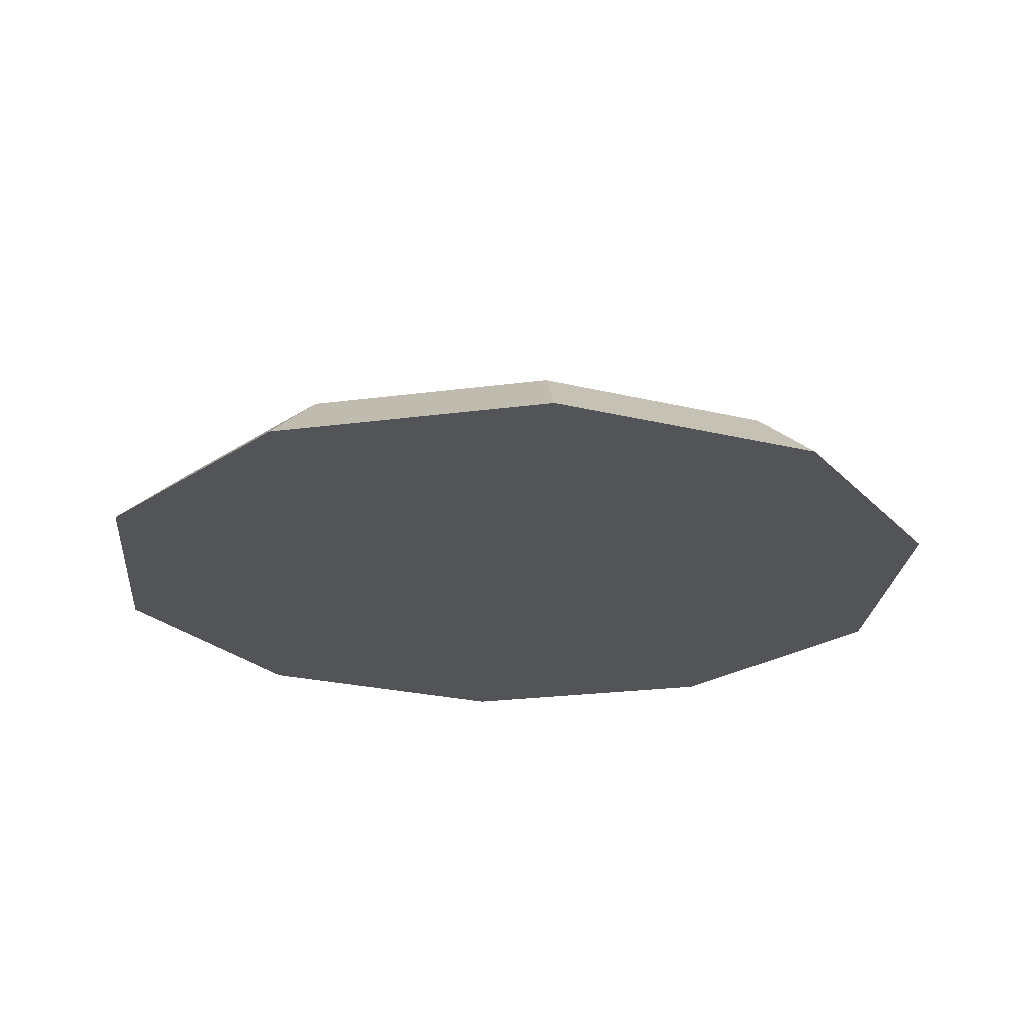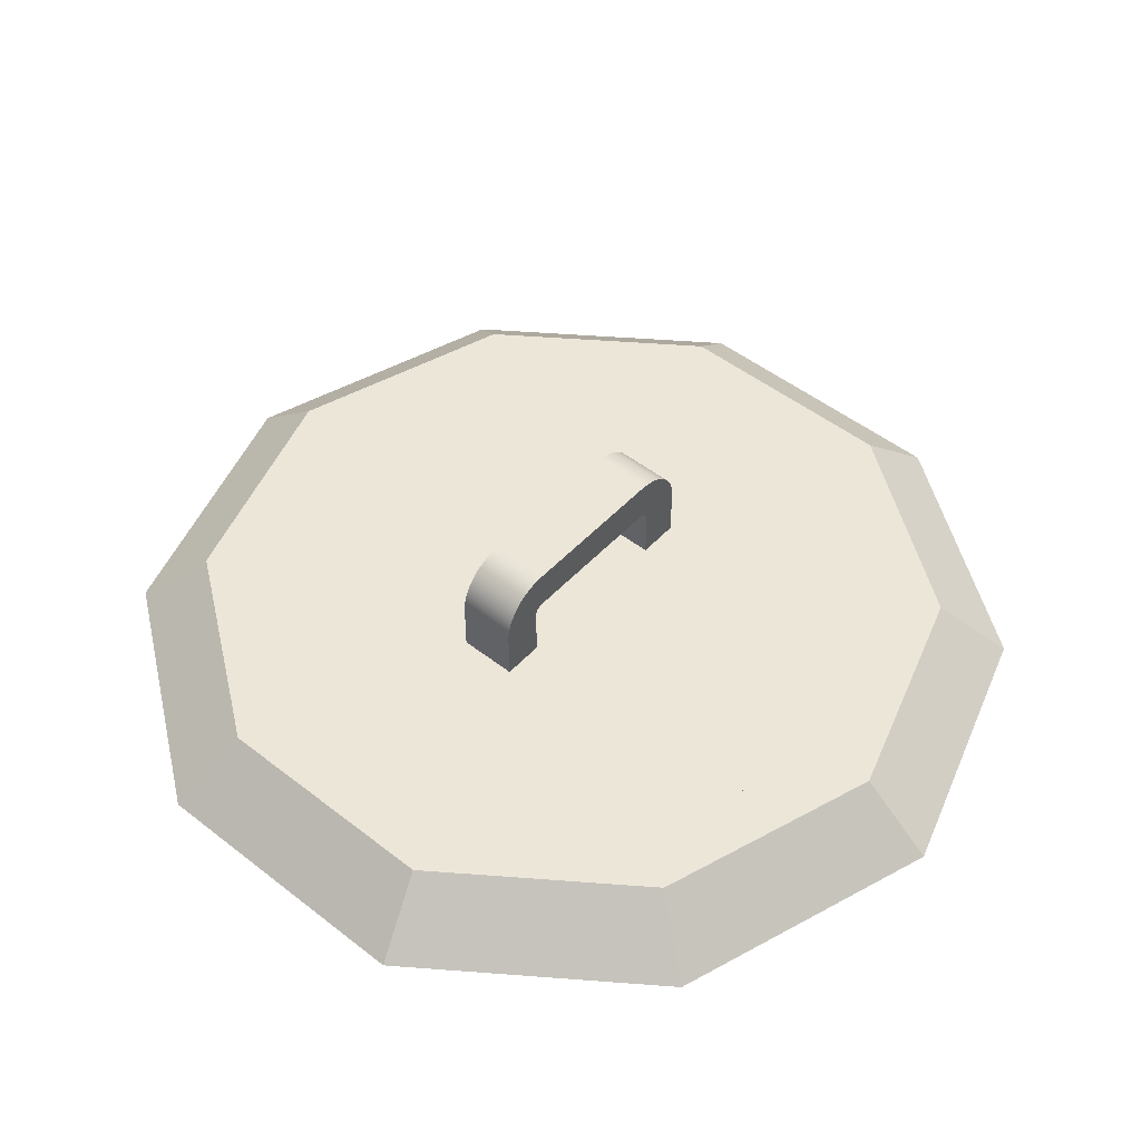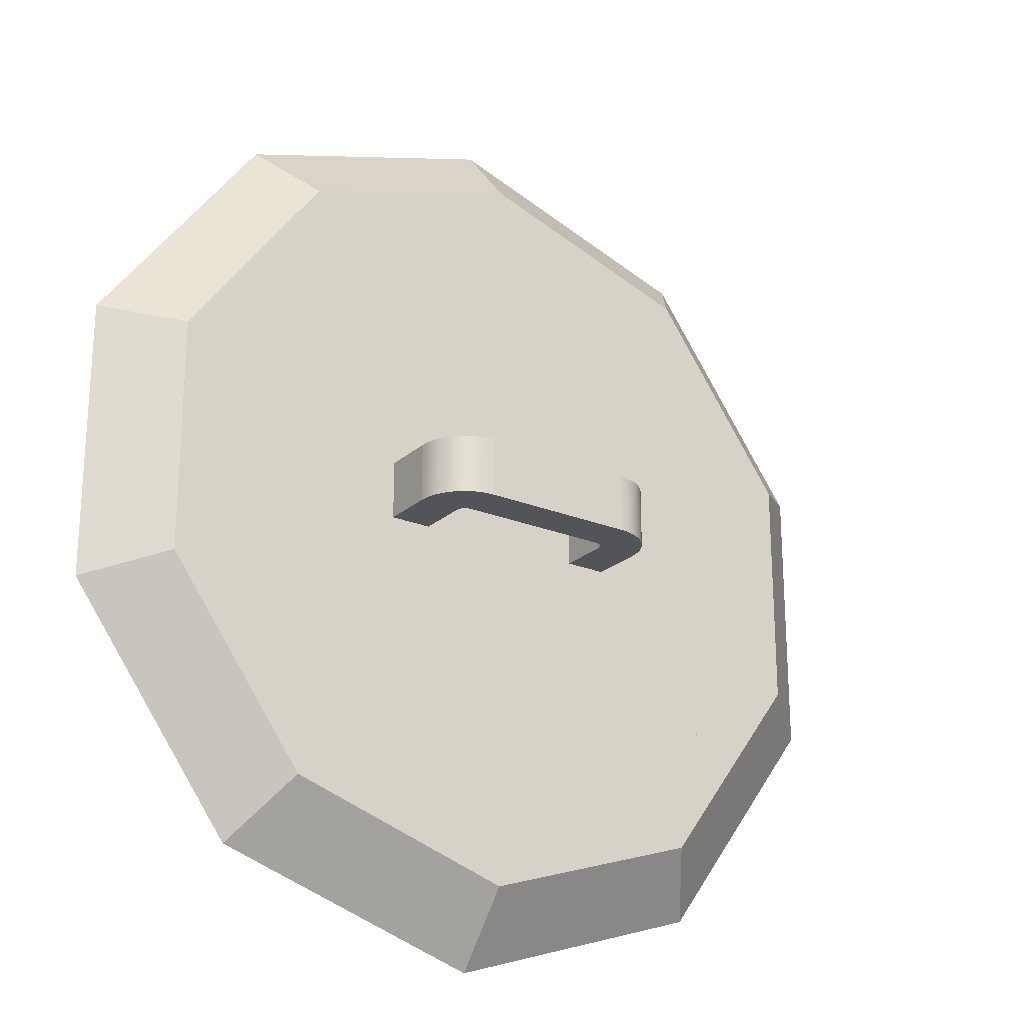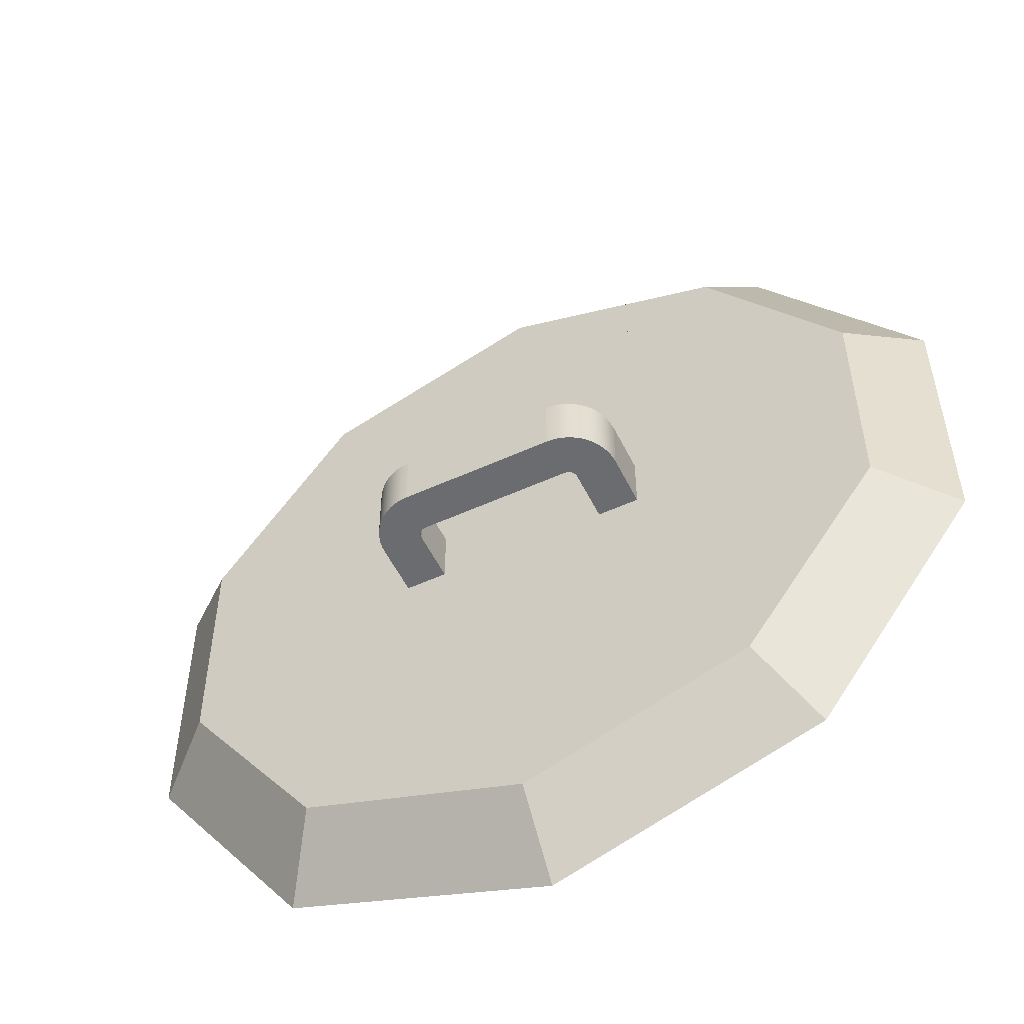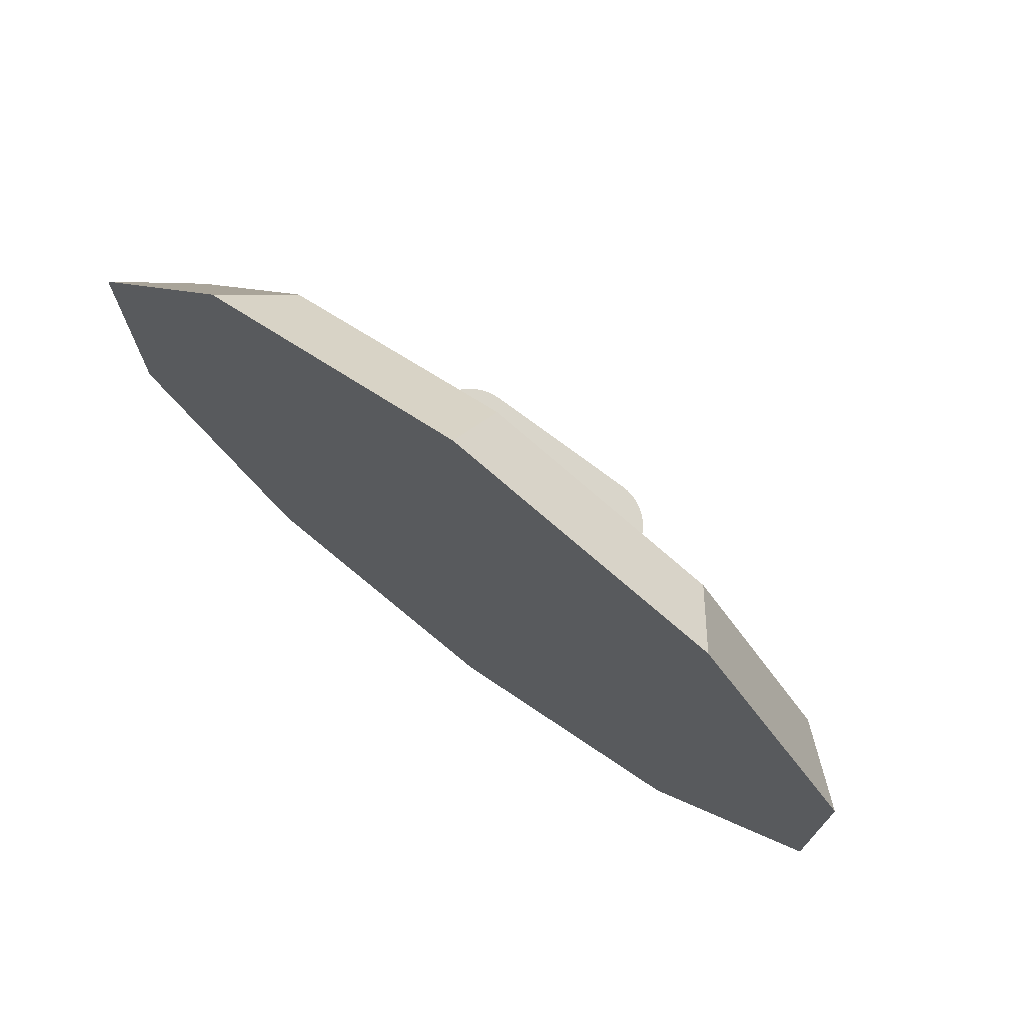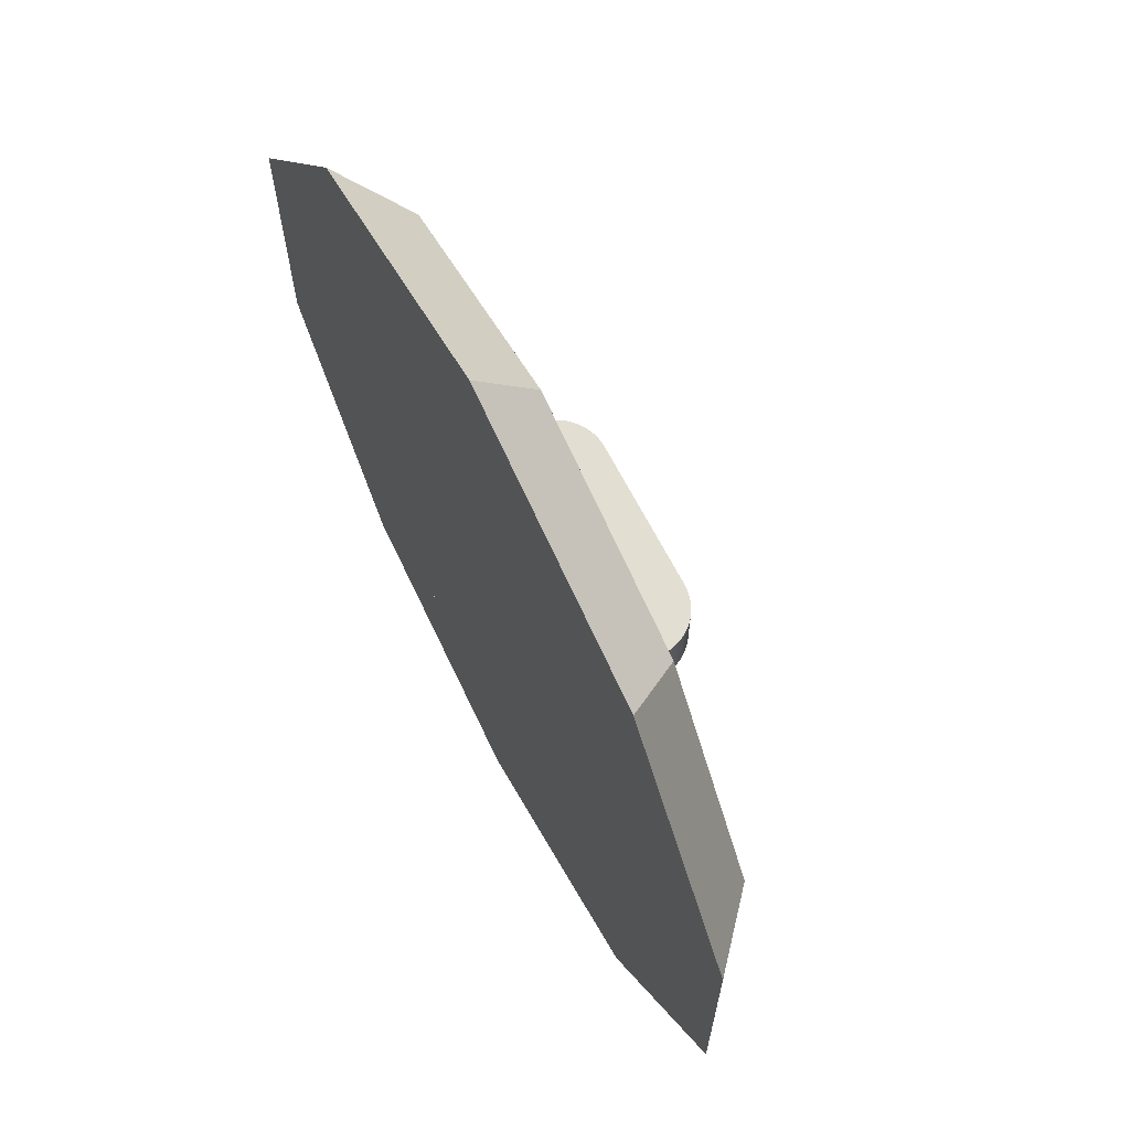
<metadata>
{"format":"obj","ext":"obj","renderer":"f3d","projection":"perspective","resolution":1024,"background":"white","views":[{"elev":-23.0,"azim":31.0,"up":"+Y"},{"elev":49.5,"azim":130.8,"up":"+Y"},{"elev":-23.2,"azim":145.3,"up":"+Z"},{"elev":-53.7,"azim":-154.1,"up":"+Z"},{"elev":74.5,"azim":36.9,"up":"+Z"},{"elev":67.5,"azim":62.5,"up":"+Z"}]}
</metadata>
<code>
o fryingPanLid
v -0.2422 0.04 0.0787
v -0.2063 0.04 0.06702
v -0.2063 0.04 -0.06702
v -0.1497 0.04 0.206
v -0.1275 0.04 0.1755
v 0 0.04 0.2547
v 0 0.04 0.2169
v 0.1275 0.04 0.1755
v 0.1497 0.04 0.206
v 0.2063 0.04 0.06702
v 0.2422 0.04 0.0787
v 0.2422 0.04 -0.0787
v -0.2422 0.04 -0.0787
v -0.1497 0.04 -0.206
v -0.1275 0.04 -0.1755
v -0 0.04 -0.2547
v -0 0.04 -0.2169
v 0.1497 0.04 -0.206
v 0.1275 0.04 -0.1755
v 0.2063 0.04 -0.06702
v -0.1782 -0 0.2453
v -0.2883 -0 0.09369
v -0.1782 0 -0.2453
v -0.2883 0 -0.09369
v 0.1782 0 -0.2453
v 0.2883 0 -0.09369
v -0 0 -0.3032
v 0 -0 0.3032
v 0.1782 -0 0.2453
v 0.2883 -0 0.09369
v 0.1275 -0 0.1755
v 0 -0 0.2169
v 0.2063 -0 0.06702
v 0.2063 0 -0.06702
v 0.1275 0 -0.1755
v -0 0 -0.2169
v -0.1275 0 -0.1755
v -0.2063 0 -0.06702
v -0.2063 -0 0.06702
v -0.1275 -0 0.1755
v -0.08518 0.04 -0.01957
v -0.05754 0.04 -0.01957
v -0.05754 0.04 0.01957
v -0.08518 0.04 0.01957
v 0.05754 0.04 -0.01957
v 0.08518 0.04 -0.01957
v 0.08518 0.04 0.01957
v 0.05754 0.04 0.01957
v -0.08262 0.08762 -0.01957
v -0.08403 0.08345 0.01957
v -0.08262 0.08762 0.01957
v -0.08403 0.08345 -0.01957
v -0.07532 0.09854 0.01957
v -0.07823 0.09523 -0.01957
v -0.07823 0.09523 0.01957
v -0.07532 0.09854 -0.01957
v -0.05743 0.07551 -0.01957
v -0.05728 0.07628 0.01957
v -0.05743 0.07551 0.01957
v -0.05728 0.07628 -0.01957
v 0.08067 0.09157 0.01957
v 0.07823 0.09523 -0.01957
v 0.07823 0.09523 0.01957
v 0.08067 0.09157 -0.01957
v -0.0644 0.1058 0.01957
v -0.06023 0.1073 -0.01957
v -0.0644 0.1058 -0.01957
v -0.06023 0.1073 0.01957
v -0.05703 0.07702 -0.01957
v -0.05668 0.07772 0.01957
v -0.05703 0.07702 0.01957
v -0.05668 0.07772 -0.01957
v 0.05515 0.07947 -0.01957
v 0.0545 0.0799 0.01957
v 0.0545 0.0799 -0.01957
v 0.05515 0.07947 0.01957
v 0.05574 0.07895 -0.01957
v 0.05625 0.07837 0.01957
v 0.05574 0.07895 0.01957
v 0.05625 0.07837 -0.01957
v -0.05591 0.1081 -0.01957
v -0.05591 0.1081 0.01957
v -0.0523 0.08065 -0.01957
v -0.05306 0.0805 0.01957
v -0.05306 0.0805 -0.01957
v -0.0523 0.08065 0.01957
v -0.05754 0.07383 -0.01957
v -0.05754 0.07383 0.01957
v 0.05668 0.07772 0.01957
v 0.05668 0.07772 -0.01957
v -0.05625 0.07837 -0.01957
v -0.05574 0.07895 0.01957
v -0.05625 0.07837 0.01957
v -0.05574 0.07895 -0.01957
v -0.05515 0.07947 -0.01957
v 0.0538 0.08025 -0.01957
v 0.05306 0.0805 0.01957
v 0.05306 0.0805 -0.01957
v 0.0538 0.08025 0.01957
v -0.08518 0.07474 -0.01957
v -0.08518 0.07474 0.01957
v -0.05061 0.08076 -0.01957
v -0.05061 0.08076 0.01957
v -0.06835 0.1039 0.01957
v -0.06835 0.1039 -0.01957
v 0.05591 0.1081 0.01957
v 0.06023 0.1073 -0.01957
v 0.05591 0.1081 -0.01957
v 0.06023 0.1073 0.01957
v 0.05152 0.1084 0.01957
v 0.05152 0.1084 -0.01957
v 0.05754 0.07383 0.01957
v 0.08518 0.07474 0.01957
v 0.05743 0.07551 0.01957
v 0.08489 0.07913 0.01957
v 0.05728 0.07628 0.01957
v 0.05703 0.07702 0.01957
v 0.08403 0.08345 0.01957
v 0.0523 0.08065 0.01957
v 0.05061 0.08076 0.01957
v 0.08262 0.08762 0.01957
v -0.08067 0.09157 0.01957
v 0.07532 0.09854 0.01957
v -0.07201 0.1014 0.01957
v 0.07201 0.1014 0.01957
v 0.06835 0.1039 0.01957
v 0.0644 0.1058 0.01957
v -0.05152 0.1084 0.01957
v -0.08489 0.07913 0.01957
v -0.05515 0.07947 0.01957
v -0.0545 0.0799 0.01957
v -0.0538 0.08025 0.01957
v 0.07201 0.1014 -0.01957
v 0.06835 0.1039 -0.01957
v -0.08489 0.07913 -0.01957
v 0.08262 0.08762 -0.01957
v 0.08403 0.08345 -0.01957
v -0.08067 0.09157 -0.01957
v 0.0644 0.1058 -0.01957
v 0.05703 0.07702 -0.01957
v -0.0538 0.08025 -0.01957
v 0.08518 0.07474 -0.01957
v -0.05152 0.1084 -0.01957
v -0.0545 0.0799 -0.01957
v 0.07532 0.09854 -0.01957
v -0.07201 0.1014 -0.01957
v 0.08489 0.07913 -0.01957
v 0.05061 0.08076 -0.01957
v 0.05754 0.07383 -0.01957
v 0.05743 0.07551 -0.01957
v 0.05728 0.07628 -0.01957
v 0.0523 0.08065 -0.01957
f 1 2 3
f 2 1 4
f 2 4 5
f 5 4 6
f 5 6 7
f 7 6 8
f 8 6 9
f 8 9 10
f 10 9 11
f 10 11 12
f 3 13 1
f 13 3 14
f 14 3 15
f 14 15 16
f 16 15 17
f 16 17 18
f 18 17 19
f 18 19 20
f 18 20 12
f 12 20 10
f 21 1 22
f 1 21 4
f 13 23 24
f 23 13 14
f 12 25 18
f 25 12 26
f 22 13 24
f 13 22 1
f 16 25 27
f 25 16 18
f 28 4 21
f 4 28 6
f 14 27 23
f 27 14 16
f 28 9 6
f 9 28 29
f 11 26 12
f 26 11 30
f 29 11 9
f 11 29 30
f 7 32 31
f 31 8 7
f 10 8 31
f 31 33 10
f 20 10 33
f 33 34 20
f 19 20 34
f 34 35 19
f 19 35 36
f 36 17 19
f 17 36 37
f 37 15 17
f 37 38 3
f 3 15 37
f 38 39 2
f 2 3 38
f 39 40 5
f 5 2 39
f 5 40 32
f 32 7 5
f 23 22 24
f 22 23 38
f 38 23 37
f 37 23 27
f 37 27 36
f 36 27 25
f 36 25 35
f 35 25 34
f 34 25 26
f 34 26 33
f 39 22 38
f 22 39 21
f 21 39 40
f 21 40 28
f 28 40 32
f 28 32 31
f 28 31 29
f 29 31 33
f 29 33 30
f 30 33 26
f 15 3 2
f 2 5 15
f 5 41 15
f 41 17 15
f 41 42 17
f 42 43 17
f 44 41 5
f 5 7 44
f 7 43 44
f 7 17 43
f 7 45 17
f 45 19 17
f 45 46 19
f 46 47 19
f 48 45 7
f 7 8 48
f 8 47 48
f 8 19 47
f 8 20 19
f 8 10 20
f 38 39 37
f 40 37 39
f 36 37 40
f 32 36 40
f 35 36 32
f 31 35 32
f 34 35 31
f 33 34 31
f 49 50 51
f 50 49 52
f 53 54 55
f 54 53 56
f 57 58 59
f 58 57 60
f 61 62 63
f 62 61 64
f 65 66 67
f 66 65 68
f 69 70 71
f 70 69 72
f 73 74 75
f 74 73 76
f 77 78 79
f 76 77 79
f 78 77 80
f 68 81 66
f 81 68 82
f 83 84 85
f 84 83 86
f 87 59 88
f 59 87 57
f 80 89 78
f 89 80 90
f 91 92 93
f 92 91 94
f 95 92 94
f 96 97 98
f 97 96 99
f 100 44 101
f 44 100 41
f 102 86 83
f 86 102 103
f 104 67 105
f 67 104 65
f 106 107 108
f 107 106 109
f 75 99 96
f 99 75 74
f 110 108 111
f 108 110 106
f 47 112 48
f 112 47 113
f 112 113 114
f 114 113 115
f 114 115 116
f 116 115 117
f 117 115 89
f 89 115 78
f 78 115 79
f 79 115 76
f 76 115 118
f 76 118 74
f 74 118 99
f 99 118 97
f 97 118 119
f 119 118 120
f 120 118 50
f 50 118 51
f 51 118 121
f 51 121 122
f 122 121 61
f 122 61 55
f 55 61 63
f 55 63 53
f 53 63 123
f 53 123 124
f 124 123 125
f 124 125 104
f 104 125 126
f 104 126 65
f 65 126 127
f 65 127 68
f 68 127 109
f 68 109 82
f 82 109 106
f 82 106 128
f 128 106 110
f 43 101 44
f 101 43 88
f 101 88 59
f 101 59 129
f 129 59 58
f 129 58 71
f 129 71 70
f 129 70 93
f 129 93 92
f 129 92 130
f 129 130 50
f 50 130 131
f 50 131 132
f 50 132 84
f 50 84 86
f 50 86 103
f 50 103 120
f 126 133 134
f 133 126 125
f 52 129 50
f 129 52 135
f 118 136 121
f 136 118 137
f 54 122 55
f 122 54 138
f 127 134 139
f 134 127 126
f 90 117 89
f 117 90 140
f 42 88 43
f 88 42 87
f 85 132 141
f 132 85 84
f 46 113 47
f 113 46 142
f 128 111 143
f 111 128 110
f 109 139 107
f 139 109 127
f 144 130 95
f 130 144 131
f 62 123 63
f 123 62 145
f 60 71 58
f 71 60 69
f 53 146 56
f 146 53 124
f 142 115 113
f 115 142 147
f 100 42 41
f 42 100 87
f 87 100 57
f 57 100 135
f 57 135 60
f 60 135 69
f 69 135 72
f 72 135 91
f 91 135 94
f 94 135 95
f 95 135 52
f 95 52 144
f 144 52 141
f 141 52 85
f 85 52 83
f 83 52 102
f 102 52 148
f 149 46 45
f 46 149 142
f 142 149 150
f 142 150 147
f 147 150 151
f 147 151 140
f 147 140 90
f 147 90 80
f 147 80 77
f 147 77 73
f 147 73 137
f 137 73 75
f 137 75 96
f 137 96 98
f 137 98 152
f 137 152 148
f 137 148 52
f 137 52 49
f 137 49 136
f 136 49 138
f 136 138 64
f 64 138 54
f 64 54 62
f 62 54 56
f 62 56 145
f 145 56 146
f 145 146 133
f 133 146 105
f 133 105 134
f 134 105 67
f 134 67 139
f 139 67 66
f 139 66 107
f 107 66 81
f 107 81 108
f 108 81 143
f 108 143 111
f 92 95 130
f 72 93 70
f 93 72 91
f 151 114 116
f 114 151 150
f 136 61 121
f 61 136 64
f 122 49 51
f 49 122 138
f 98 119 152
f 119 98 97
f 152 120 148
f 120 152 119
f 135 101 129
f 101 135 100
f 147 118 115
f 118 147 137
f 82 143 81
f 143 82 128
f 141 131 144
f 131 141 132
f 150 112 114
f 112 150 149
f 124 105 146
f 105 124 104
f 149 48 112
f 48 149 45
f 140 116 117
f 116 140 151
f 148 103 102
f 103 148 120
f 77 76 73
f 125 145 133
f 145 125 123
f 46 45 48
f 48 47 46
f 42 41 44
f 44 43 42

</code>
